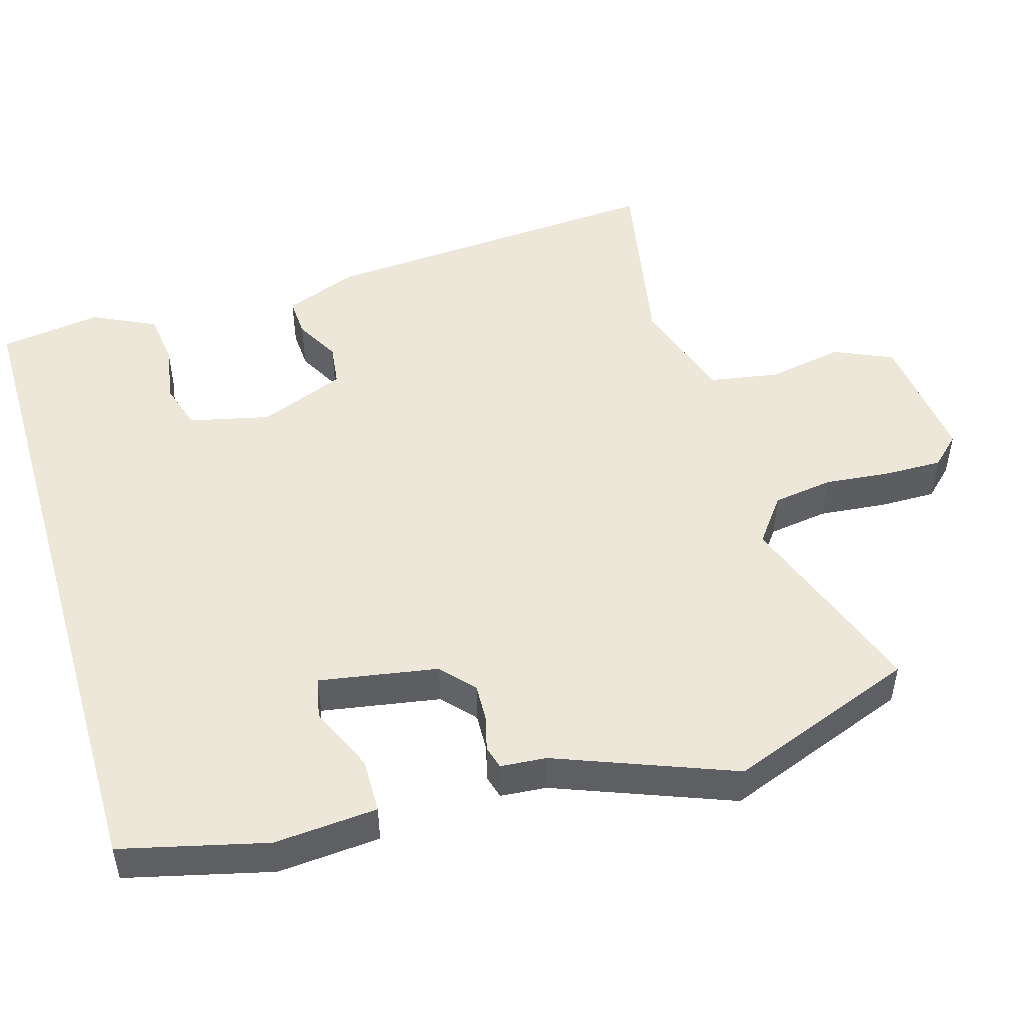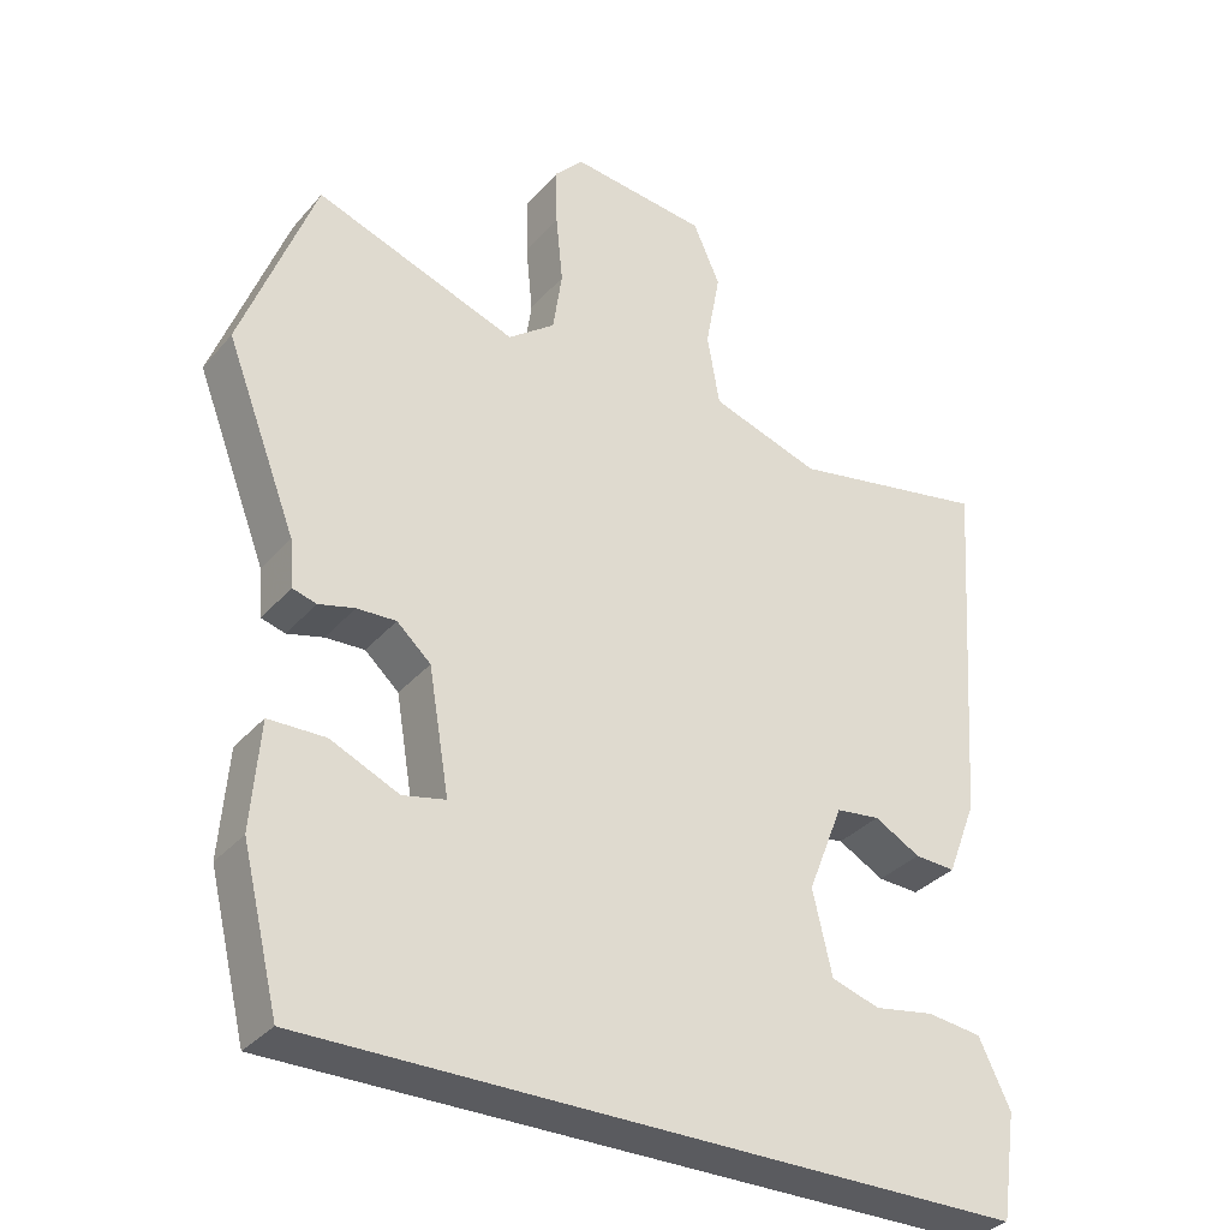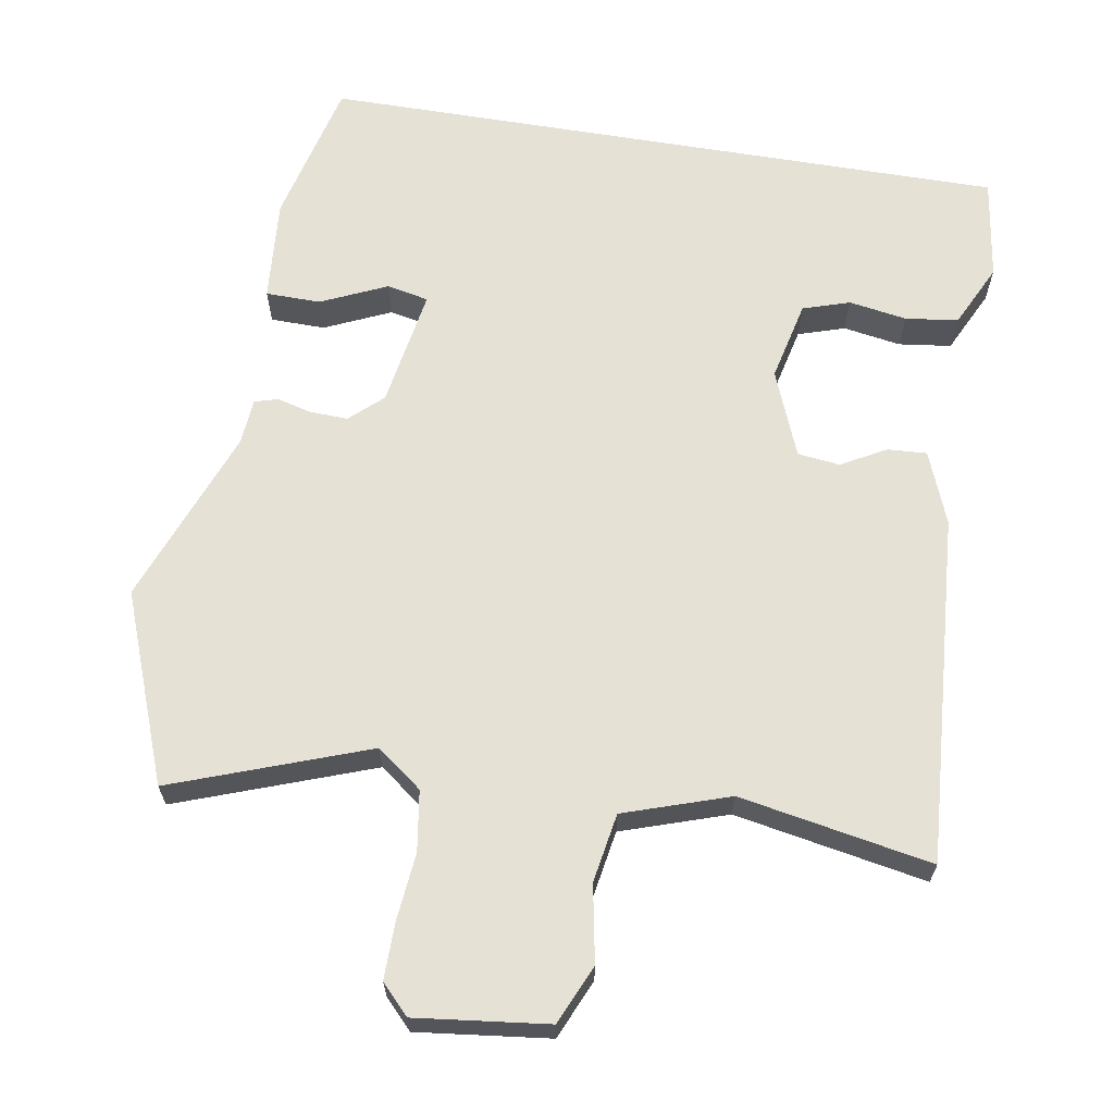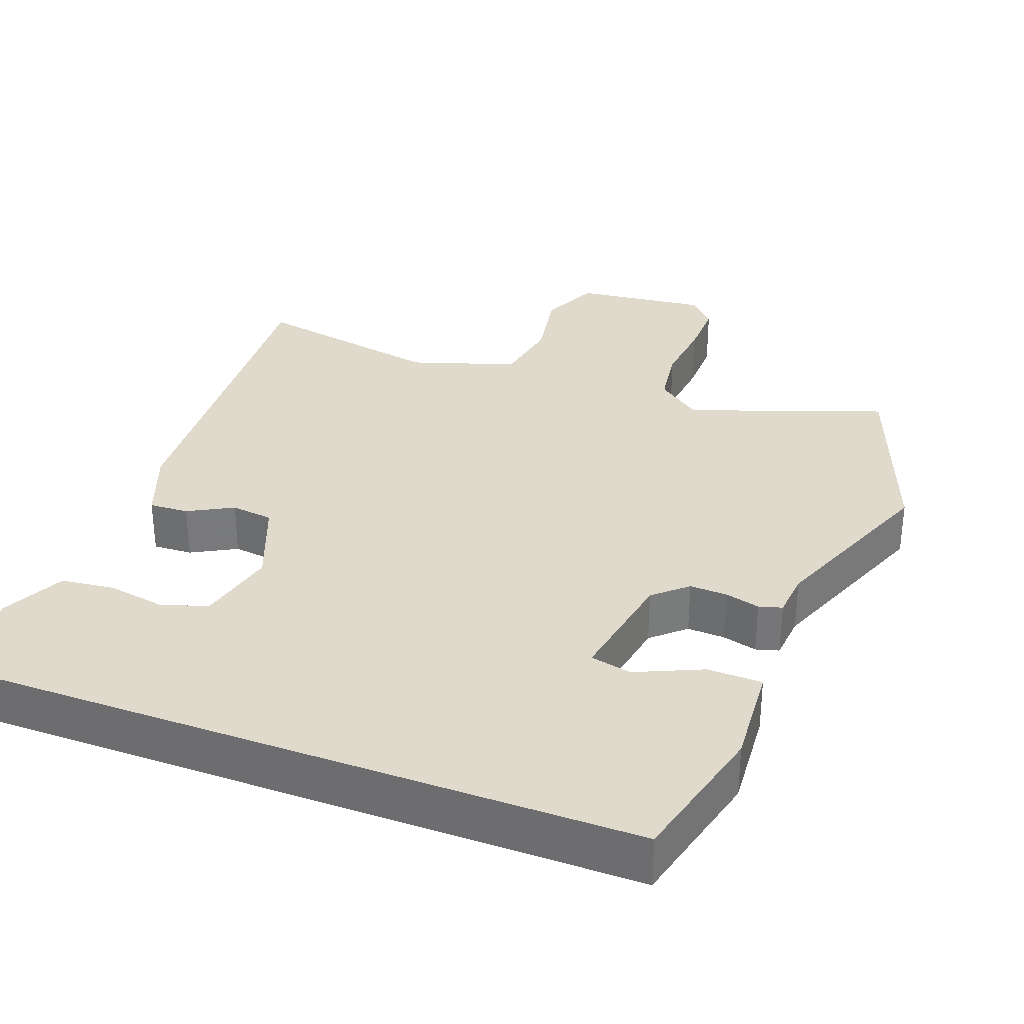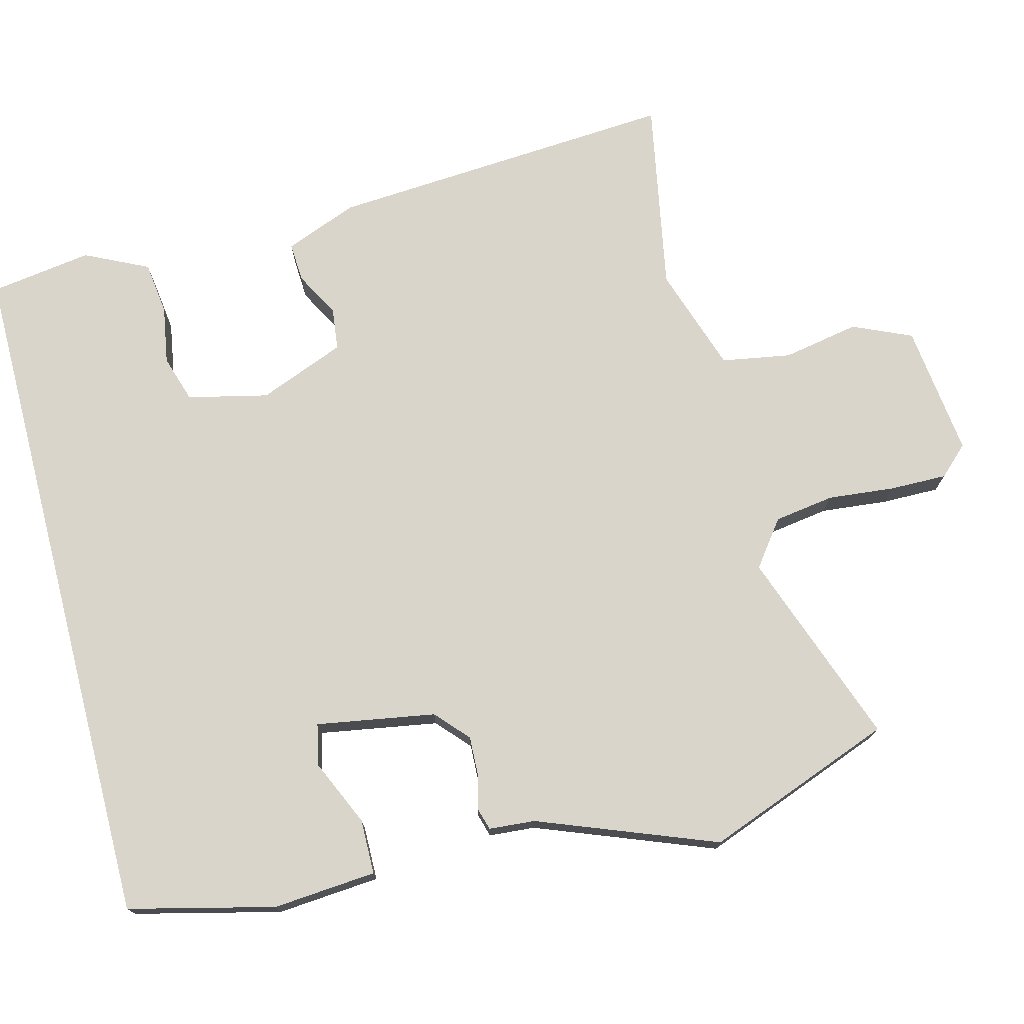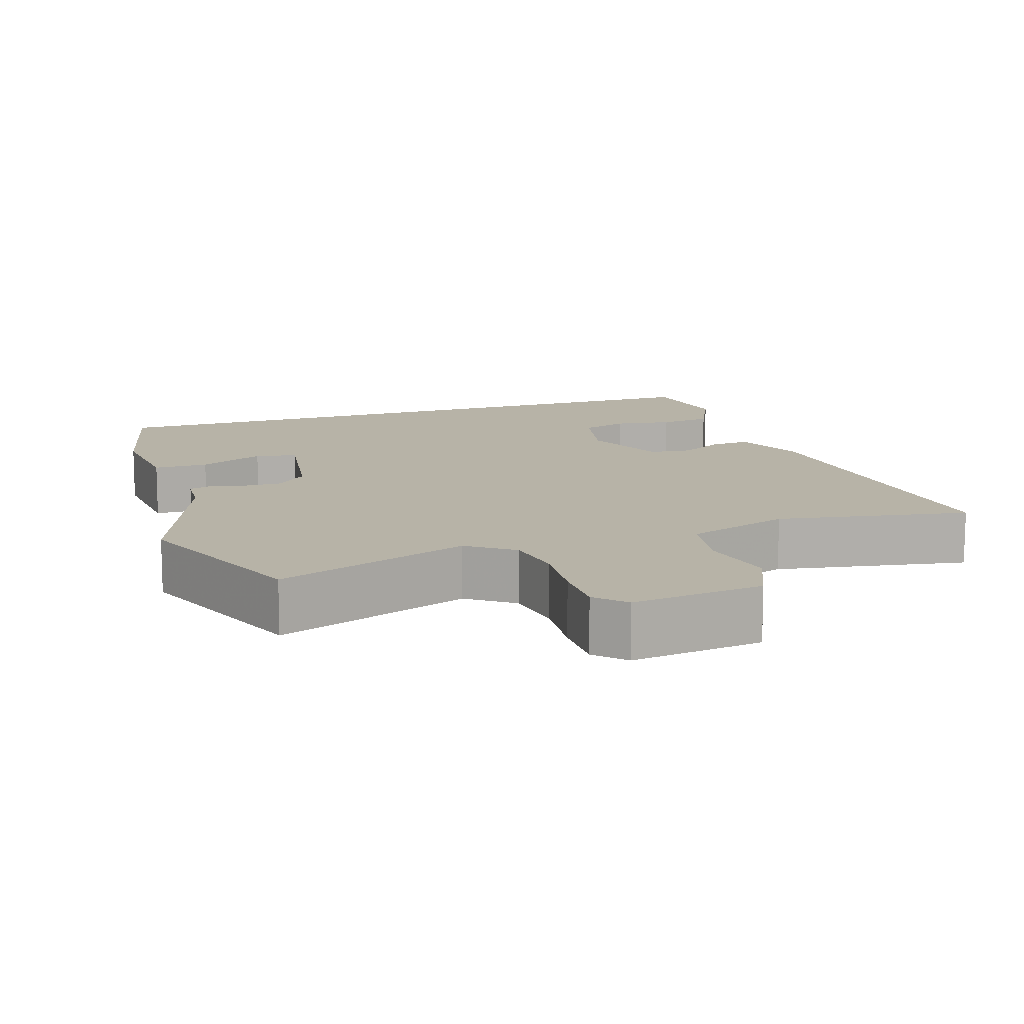
<metadata>
{"format":"obj","ext":"obj","renderer":"f3d","projection":"perspective","resolution":1024,"background":"white","views":[{"elev":49.8,"azim":-106.4,"up":"+Y"},{"elev":-33.3,"azim":-33.9,"up":"+Z"},{"elev":65.0,"azim":9.4,"up":"+Y"},{"elev":32.5,"azim":-159.3,"up":"+Y"},{"elev":74.5,"azim":-104.5,"up":"+Y"},{"elev":12.6,"azim":-18.9,"up":"+Y"}]}
</metadata>
<code>
v 0.495 0.07 0.501
v 0.463 0.07 0.031
v 0.425 0.07 -0.067
v 0.372 0.07 -0.064
v 0.312 0.07 -0.031
v 0.255 0.07 -0.038
v 0.209 0.07 -0.154
v 0.234 0.07 -0.262
v 0.297 0.07 -0.282
v 0.375 0.07 -0.269
v 0.446 0.07 -0.278
v 0.487 0.07 -0.363
v 0.467 0.07 -0.5
v -0.459 0.07 -0.5
v -0.507 0.07 -0.304
v -0.496 0.07 -0.165
v -0.422 0.07 -0.164
v -0.333 0.07 -0.204
v -0.277 0.07 -0.192
v -0.304 0.07 -0.032
v -0.348 0.07 0.008
v -0.399 0.07 0.006
v -0.446 0.07 -0.006
v -0.477 0.07 0.003
v -0.482 0.07 0.065
v -0.574 0.07 0.304
v -0.478 0.07 0.558
v -0.215 0.07 0.463
v -0.154 0.07 0.509
v -0.142 0.07 0.59
v -0.151 0.07 0.68
v -0.152 0.07 0.757
v -0.115 0.07 0.796
v 0.063 0.07 0.775
v 0.098 0.07 0.696
v 0.079 0.07 0.593
v 0.095 0.07 0.5
v 0.237 0.07 0.453
v 0.495 0 0.501
v 0.463 0 0.031
v 0.425 0 -0.067
v 0.372 0 -0.064
v 0.312 0 -0.031
v 0.255 0 -0.038
v 0.209 0 -0.154
v 0.234 0 -0.262
v 0.297 0 -0.282
v 0.375 0 -0.269
v 0.446 0 -0.278
v 0.487 0 -0.363
v 0.467 0 -0.5
v -0.459 0 -0.5
v -0.507 0 -0.304
v -0.496 0 -0.165
v -0.422 0 -0.164
v -0.333 0 -0.204
v -0.277 0 -0.192
v -0.304 0 -0.032
v -0.348 0 0.008
v -0.399 0 0.006
v -0.446 0 -0.006
v -0.477 0 0.003
v -0.482 0 0.065
v -0.574 0 0.304
v -0.478 0 0.558
v -0.215 0 0.463
v -0.154 0 0.509
v -0.142 0 0.59
v -0.151 0 0.68
v -0.152 0 0.757
v -0.115 0 0.796
v 0.063 0 0.775
v 0.098 0 0.696
v 0.079 0 0.593
v 0.095 0 0.5
v 0.237 0 0.453
f 33 34 35 36
f 33 36 37
f 30 31 32 33
f 30 33 37
f 29 30 37
f 28 29 37 38
f 25 26 27 28
f 22 23 24 25
f 21 22 25 28
f 20 21 28 38
f 15 16 17 18
f 15 18 19
f 14 15 19
f 13 14 19
f 9 10 11 12
f 8 9 12 13
f 2 3 4 5
f 2 5 6
f 1 2 6
f 38 1 6
f 20 38 6 7
f 8 13 19 20
f 7 8 20
f 74 73 72 71
f 75 74 71
f 71 70 69 68
f 75 71 68
f 75 68 67
f 76 75 67 66
f 66 65 64 63
f 63 62 61 60
f 66 63 60 59
f 76 66 59 58
f 56 55 54 53
f 57 56 53
f 57 53 52
f 57 52 51
f 50 49 48 47
f 51 50 47 46
f 43 42 41 40
f 44 43 40
f 44 40 39
f 44 39 76
f 45 44 76 58
f 58 57 51 46
f 58 46 45
f 1 39 40 2
f 2 40 41 3
f 3 41 42 4
f 4 42 43 5
f 5 43 44 6
f 6 44 45 7
f 7 45 46 8
f 8 46 47 9
f 9 47 48 10
f 10 48 49 11
f 11 49 50 12
f 12 50 51 13
f 13 51 52 14
f 14 52 53 15
f 15 53 54 16
f 16 54 55 17
f 17 55 56 18
f 18 56 57 19
f 19 57 58 20
f 20 58 59 21
f 21 59 60 22
f 22 60 61 23
f 23 61 62 24
f 24 62 63 25
f 25 63 64 26
f 26 64 65 27
f 27 65 66 28
f 28 66 67 29
f 29 67 68 30
f 30 68 69 31
f 31 69 70 32
f 32 70 71 33
f 33 71 72 34
f 34 72 73 35
f 35 73 74 36
f 36 74 75 37
f 37 75 76 38
f 38 76 39 1

</code>
